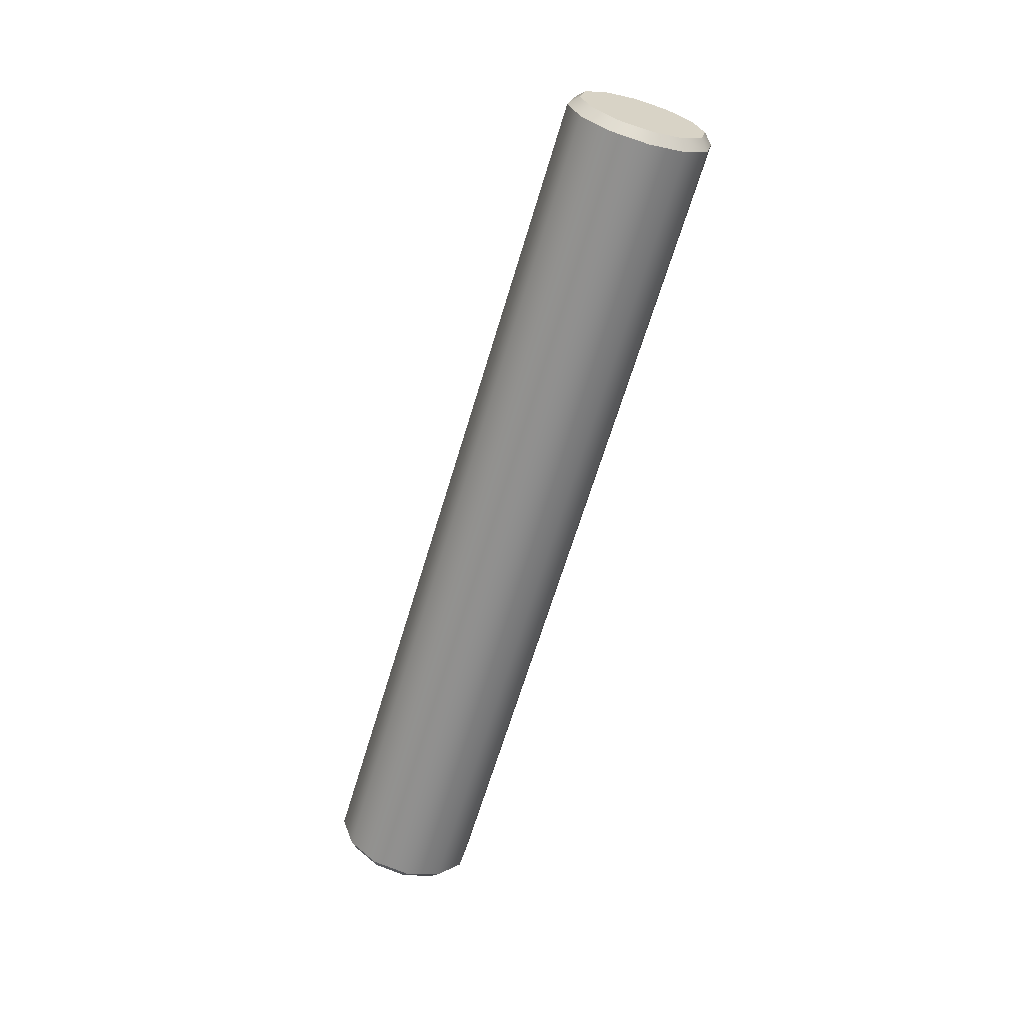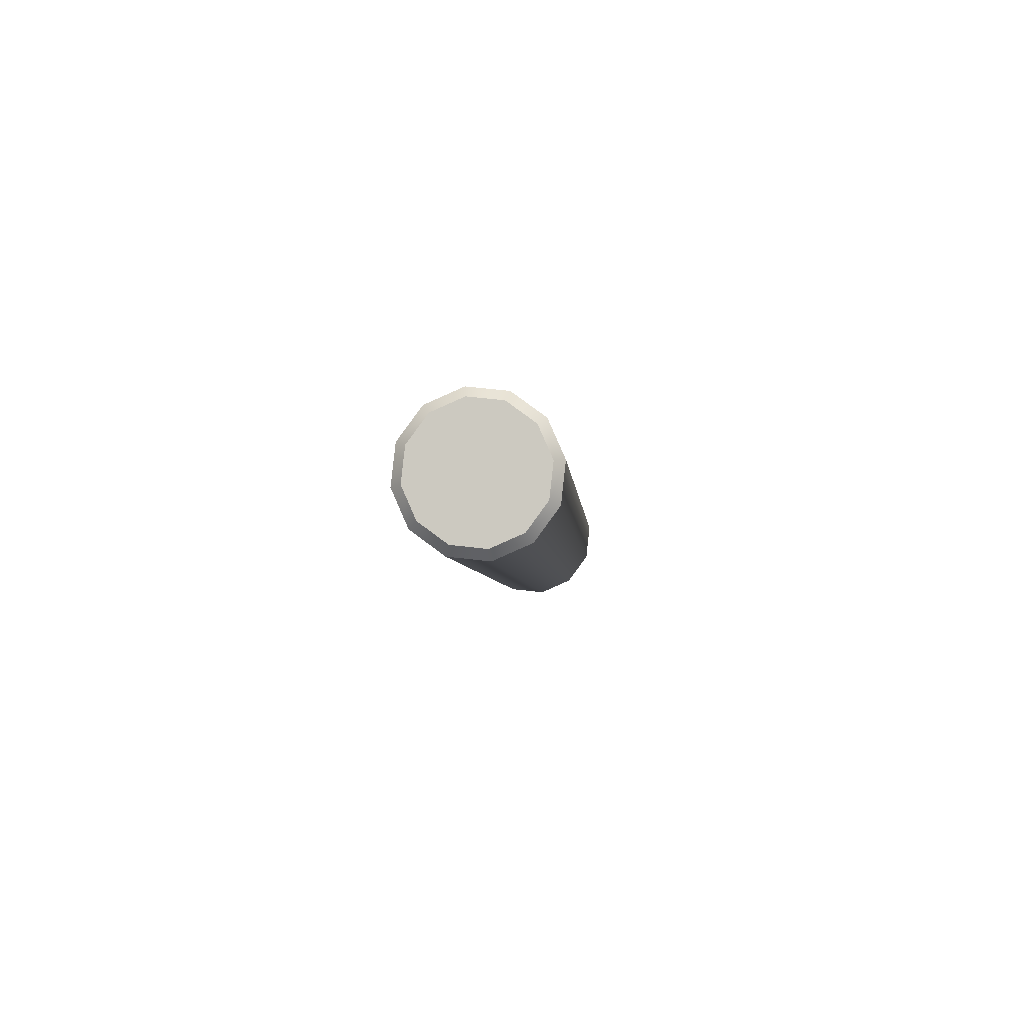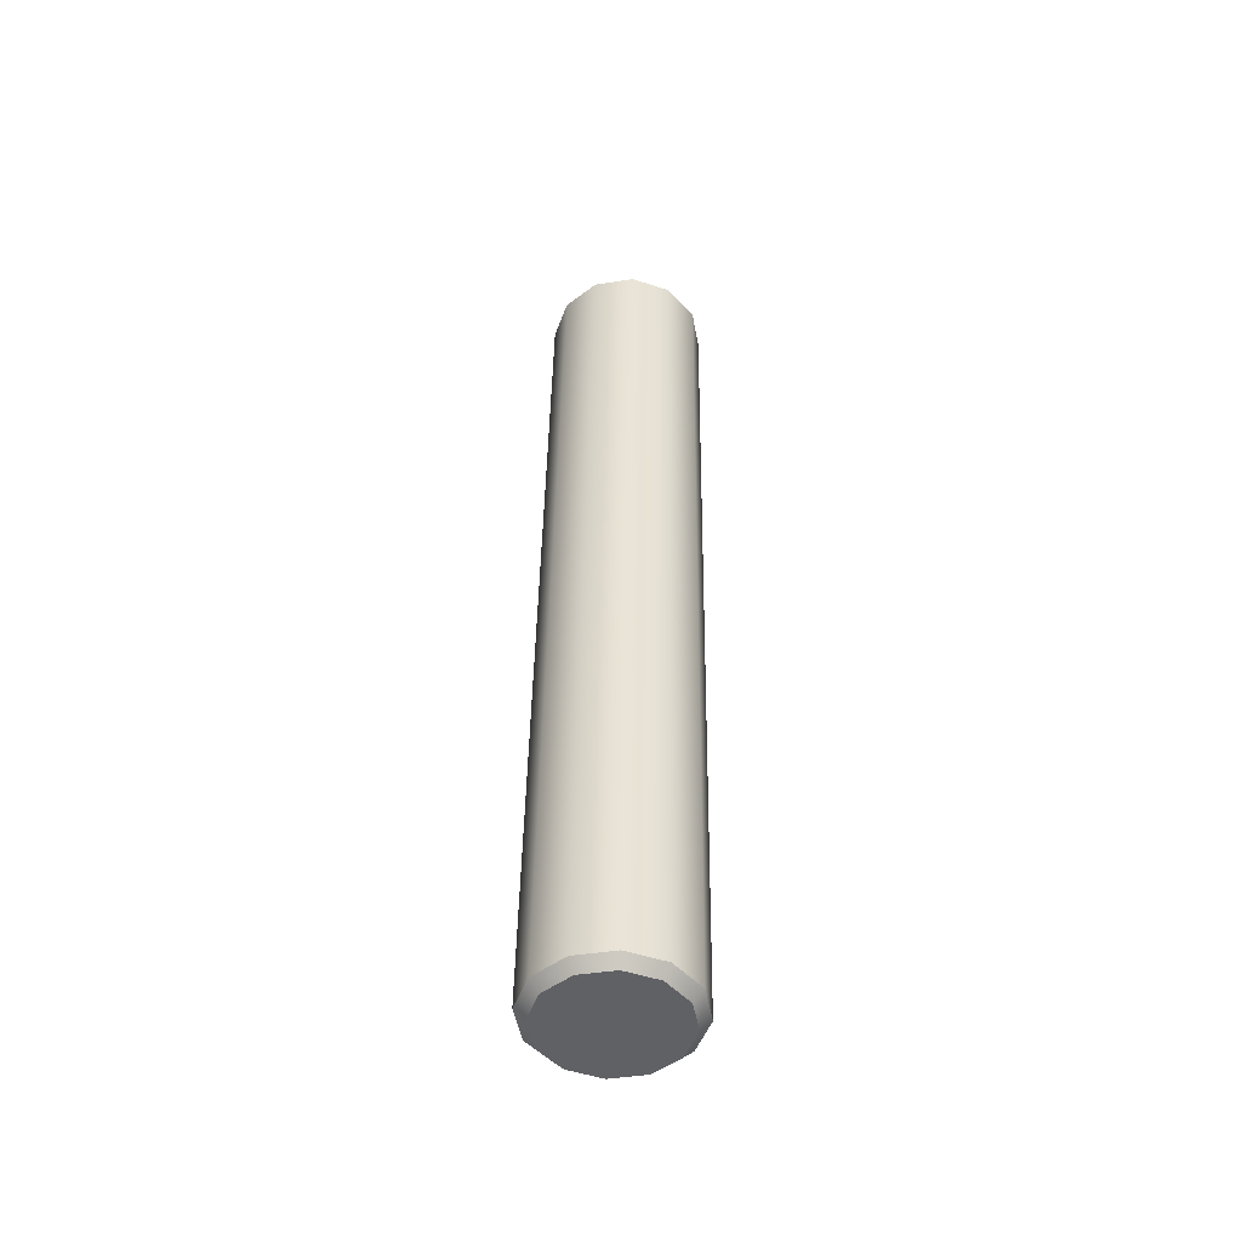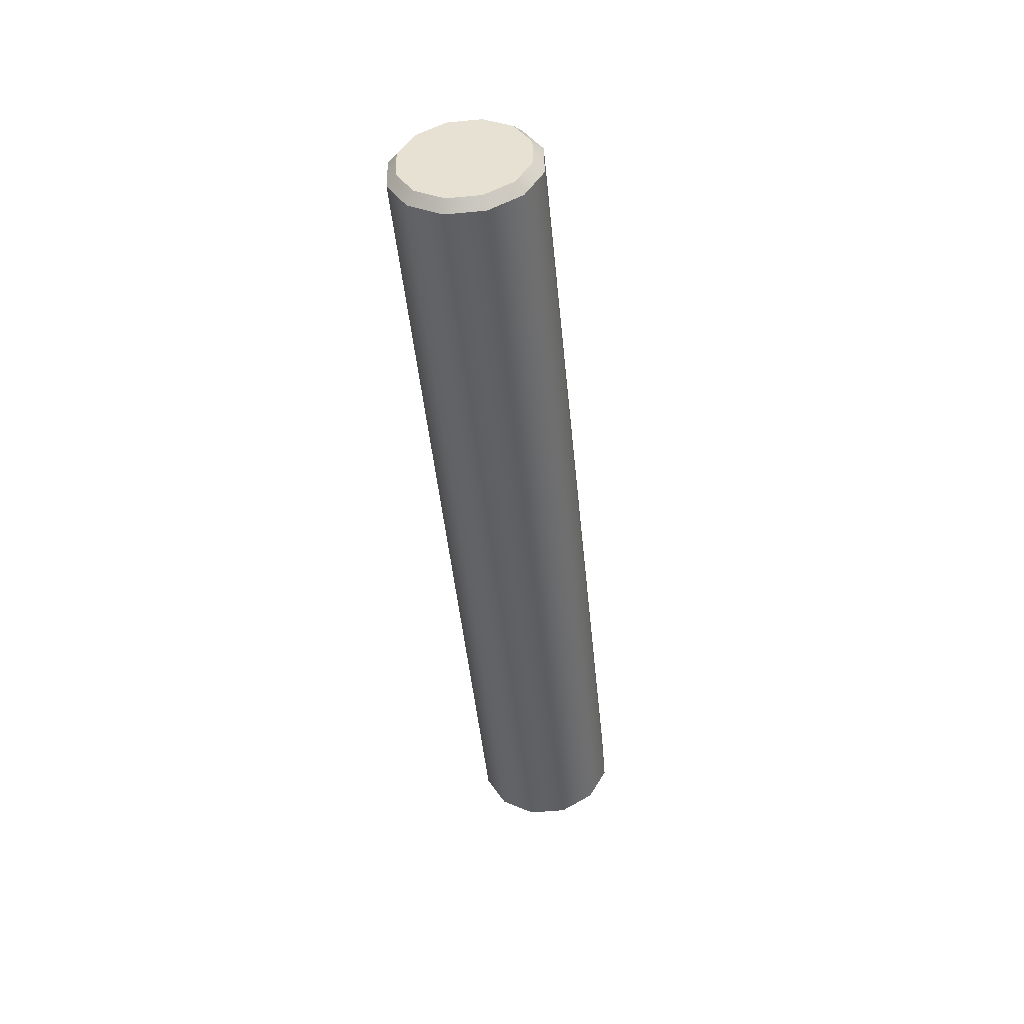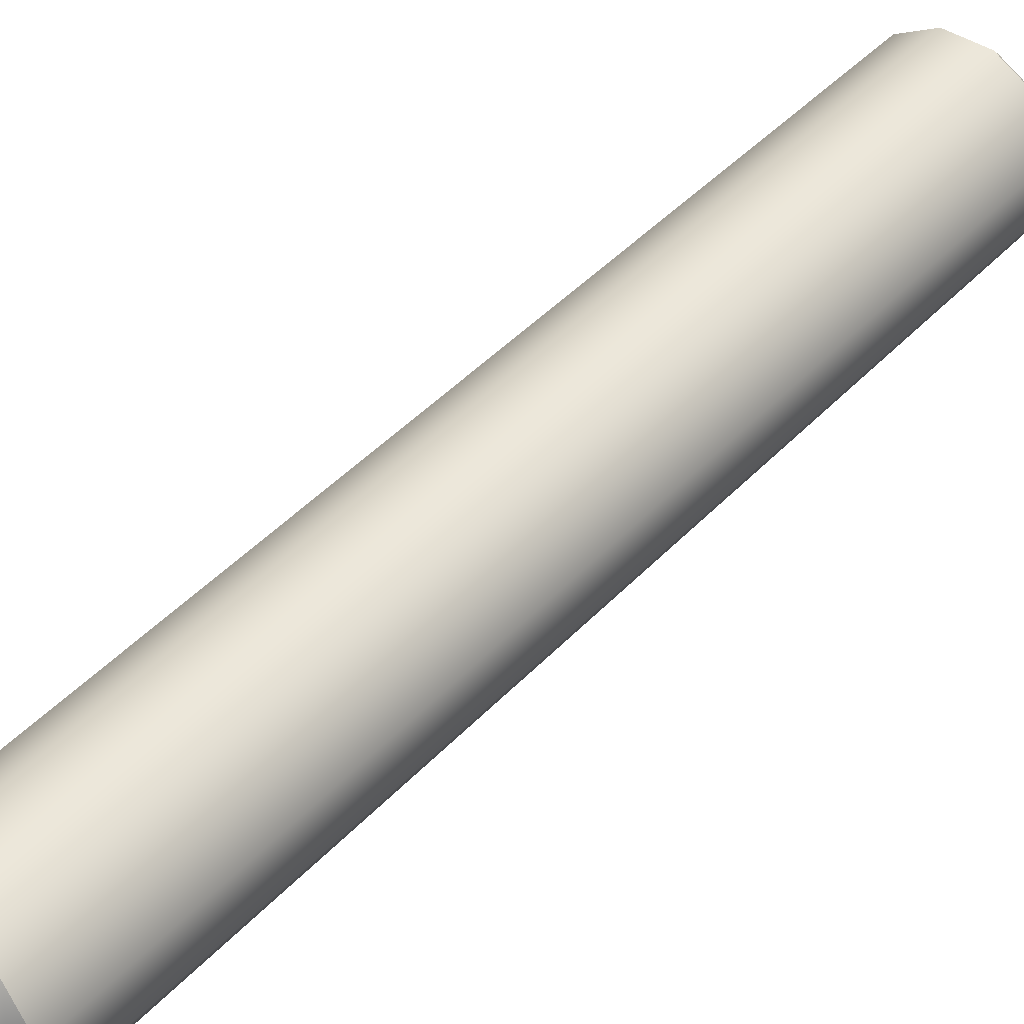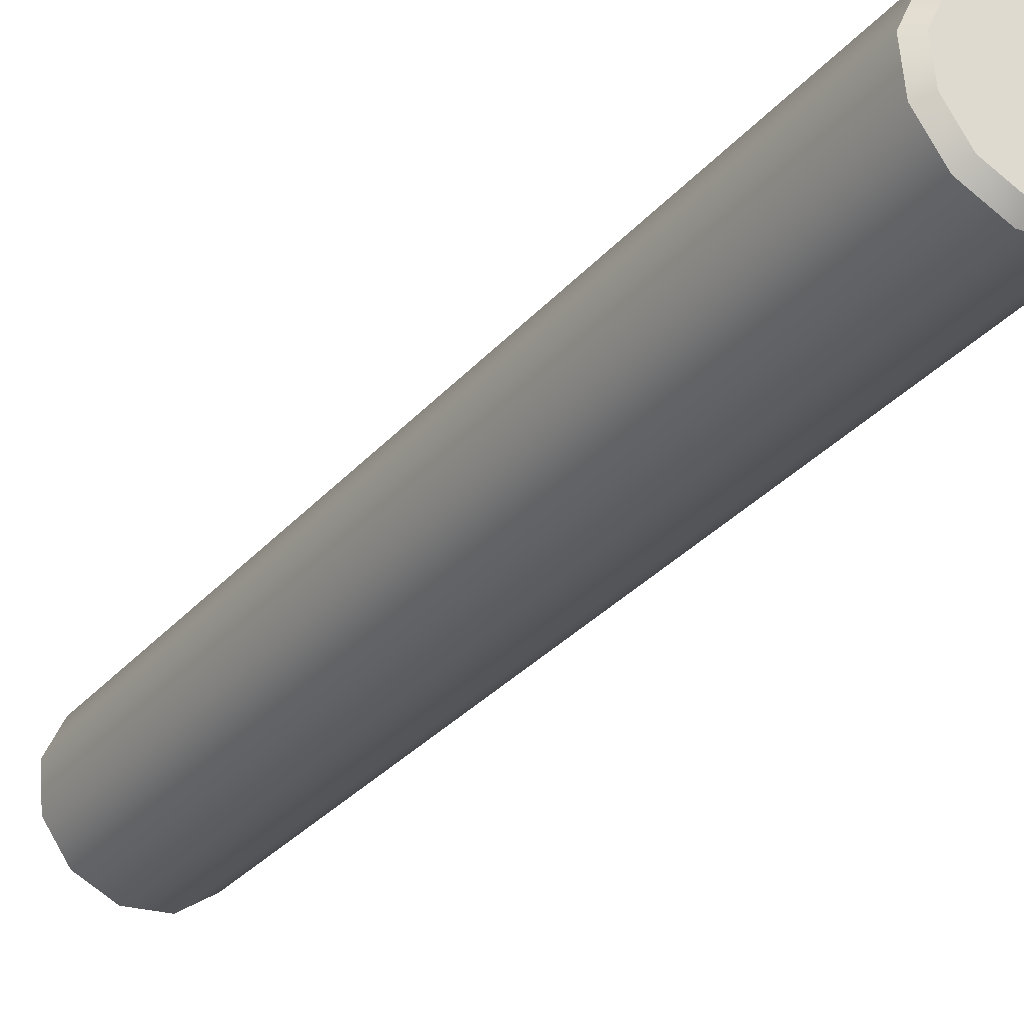
<metadata>
{"format":"obj","ext":"obj","renderer":"f3d","projection":"perspective","resolution":1024,"background":"white","views":[{"elev":16.4,"azim":142.1,"up":"+Z"},{"elev":-75.8,"azim":36.2,"up":"+Z"},{"elev":-67.0,"azim":-157.9,"up":"+Z"},{"elev":25.9,"azim":-138.0,"up":"+Z"},{"elev":21.4,"azim":-146.6,"up":"+Y"},{"elev":-50.9,"azim":137.6,"up":"+Y"}]}
</metadata>
<code>
v 0.01939 -0.2731 -1.224
v -0.006993 -0.2509 -1.204
v 0.07325 -0.181 -1.215
v 0.08892 -0.2126 -1.232
v -0.01085 -0.3579 -1.202
v -0.04189 -0.3488 -1.179
v 0.006291 -0.4441 -1.172
v -0.02211 -0.4483 -1.145
v 0.06623 -0.5088 -1.144
v 0.04707 -0.5229 -1.113
v 0.1529 -0.5345 -1.124
v 0.1471 -0.5526 -1.089
v 0.2431 -0.5144 -1.117
v 0.2512 -0.5293 -1.082
v 0.3126 -0.4538 -1.126
v 0.3314 -0.4594 -1.092
v 0.3314 -0.4594 -1.092
v 0.3126 -0.4538 -1.126
v 0.3428 -0.369 -1.148
v 0.3663 -0.3616 -1.117
v 0.3257 -0.2828 -1.177
v 0.3465 -0.2621 -1.151
v 0.2658 -0.2182 -1.206
v 0.2774 -0.1875 -1.184
v 0.1791 -0.1925 -1.226
v 0.1773 -0.1578 -1.207
v 0.08892 -0.2126 -1.232
v 0.07325 -0.181 -1.215
v 0.166 -0.3635 -1.175
v 0.08892 -0.2126 -1.232
v 0.1791 -0.1925 -1.226
v 0.2658 -0.2182 -1.206
v 0.3257 -0.2828 -1.177
v 0.3428 -0.369 -1.148
v 0.3126 -0.4538 -1.126
v 0.2431 -0.5144 -1.117
v 0.1529 -0.5345 -1.124
v 0.06623 -0.5088 -1.144
v 0.006291 -0.4441 -1.172
v -0.01085 -0.3579 -1.202
v 0.01939 -0.2731 -1.224
v -0.3314 0.4594 1.092
v -0.3126 0.4538 1.126
v -0.2431 0.5144 1.117
v -0.2512 0.5293 1.082
v -0.3663 0.3616 1.117
v -0.3428 0.369 1.148
v -0.3465 0.2621 1.151
v -0.3257 0.2828 1.177
v -0.2774 0.1875 1.184
v -0.2658 0.2182 1.206
v -0.1773 0.1578 1.207
v -0.1791 0.1925 1.226
v -0.07326 0.1811 1.215
v -0.08892 0.2126 1.232
v 0.00699 0.2509 1.204
v -0.01939 0.2731 1.224
v -0.01939 0.2731 1.224
v 0.00699 0.2509 1.204
v 0.0419 0.3488 1.179
v 0.01085 0.3579 1.202
v 0.02211 0.4483 1.145
v -0.006291 0.4441 1.172
v -0.04706 0.5229 1.112
v -0.06623 0.5088 1.144
v -0.1471 0.5525 1.089
v -0.1529 0.5345 1.124
v -0.2512 0.5293 1.082
v -0.2431 0.5144 1.117
v -0.1529 0.5345 1.124
v -0.2431 0.5144 1.117
v -0.166 0.3635 1.175
v -0.3126 0.4538 1.126
v -0.3428 0.369 1.148
v -0.3257 0.2828 1.177
v -0.2658 0.2182 1.206
v -0.1791 0.1925 1.226
v -0.08892 0.2126 1.232
v -0.01939 0.2731 1.224
v 0.01085 0.3579 1.202
v -0.006291 0.4441 1.172
v -0.06623 0.5088 1.144
v -0.1529 0.5345 1.124
v 0.07325 -0.181 -1.215
v -0.006993 -0.2509 -1.204
v -0.3314 0.4594 1.092
v -0.2512 0.5293 1.082
v -0.3663 0.3616 1.117
v -0.04189 -0.3488 -1.179
v -0.3465 0.2621 1.151
v -0.02211 -0.4483 -1.145
v -0.2774 0.1875 1.184
v 0.04707 -0.5229 -1.113
v -0.1773 0.1578 1.207
v 0.1471 -0.5526 -1.089
v -0.07326 0.1811 1.215
v 0.2512 -0.5293 -1.082
v 0.00699 0.2509 1.204
v 0.3314 -0.4594 -1.092
v 0.0419 0.3488 1.179
v 0.3663 -0.3616 -1.117
v 0.02211 0.4483 1.145
v 0.3465 -0.2621 -1.151
v -0.04706 0.5229 1.112
v 0.2774 -0.1875 -1.184
v -0.1471 0.5525 1.089
v 0.1773 -0.1578 -1.207
v -0.1529 0.5345 1.124
v -0.166 0.3635 1.175
v 0.166 -0.3635 -1.175
v 0.1791 -0.1925 -1.226
g RC_Cat_Eye_Pivot_L_LOD0
f 1 2 3
f 1 3 4
f 2 1 5
f 2 5 6
f 6 5 7
f 6 7 8
f 8 7 9
f 8 9 10
f 10 9 11
f 10 11 12
f 12 11 13
f 12 13 14
f 14 13 15
f 14 15 16
f 17 18 19
f 17 19 20
f 20 19 21
f 20 21 22
f 22 21 23
f 22 23 24
f 24 23 25
f 24 25 26
f 26 25 27
f 26 27 28
f 29 30 31
f 29 31 32
f 29 32 33
f 29 33 34
f 29 34 35
f 29 35 36
f 29 36 37
f 29 37 38
f 29 38 39
f 29 39 40
f 29 40 41
f 29 41 30
f 42 43 44
f 42 44 45
f 43 42 46
f 43 46 47
f 47 46 48
f 47 48 49
f 49 48 50
f 49 50 51
f 51 50 52
f 51 52 53
f 53 52 54
f 53 54 55
f 55 54 56
f 55 56 57
f 58 59 60
f 58 60 61
f 61 60 62
f 61 62 63
f 63 62 64
f 63 64 65
f 65 64 66
f 65 66 67
f 67 66 68
f 67 68 69
f 70 71 72
f 71 73 72
f 73 74 72
f 74 75 72
f 75 76 72
f 76 77 72
f 77 78 72
f 78 79 72
f 79 80 72
f 80 81 72
f 81 82 72
f 82 83 72
f 84 85 86
f 84 86 87
f 88 86 85
f 88 85 89
f 90 88 89
f 90 89 91
f 92 90 91
f 92 91 93
f 94 92 93
f 94 93 95
f 96 94 95
f 96 95 97
f 98 96 97
f 98 97 99
f 100 98 99
f 100 99 101
f 102 100 101
f 102 101 103
f 104 102 103
f 104 103 105
f 106 104 105
f 106 105 107
f 87 106 107
f 87 107 84
f 108 109 110
f 108 110 111

</code>
